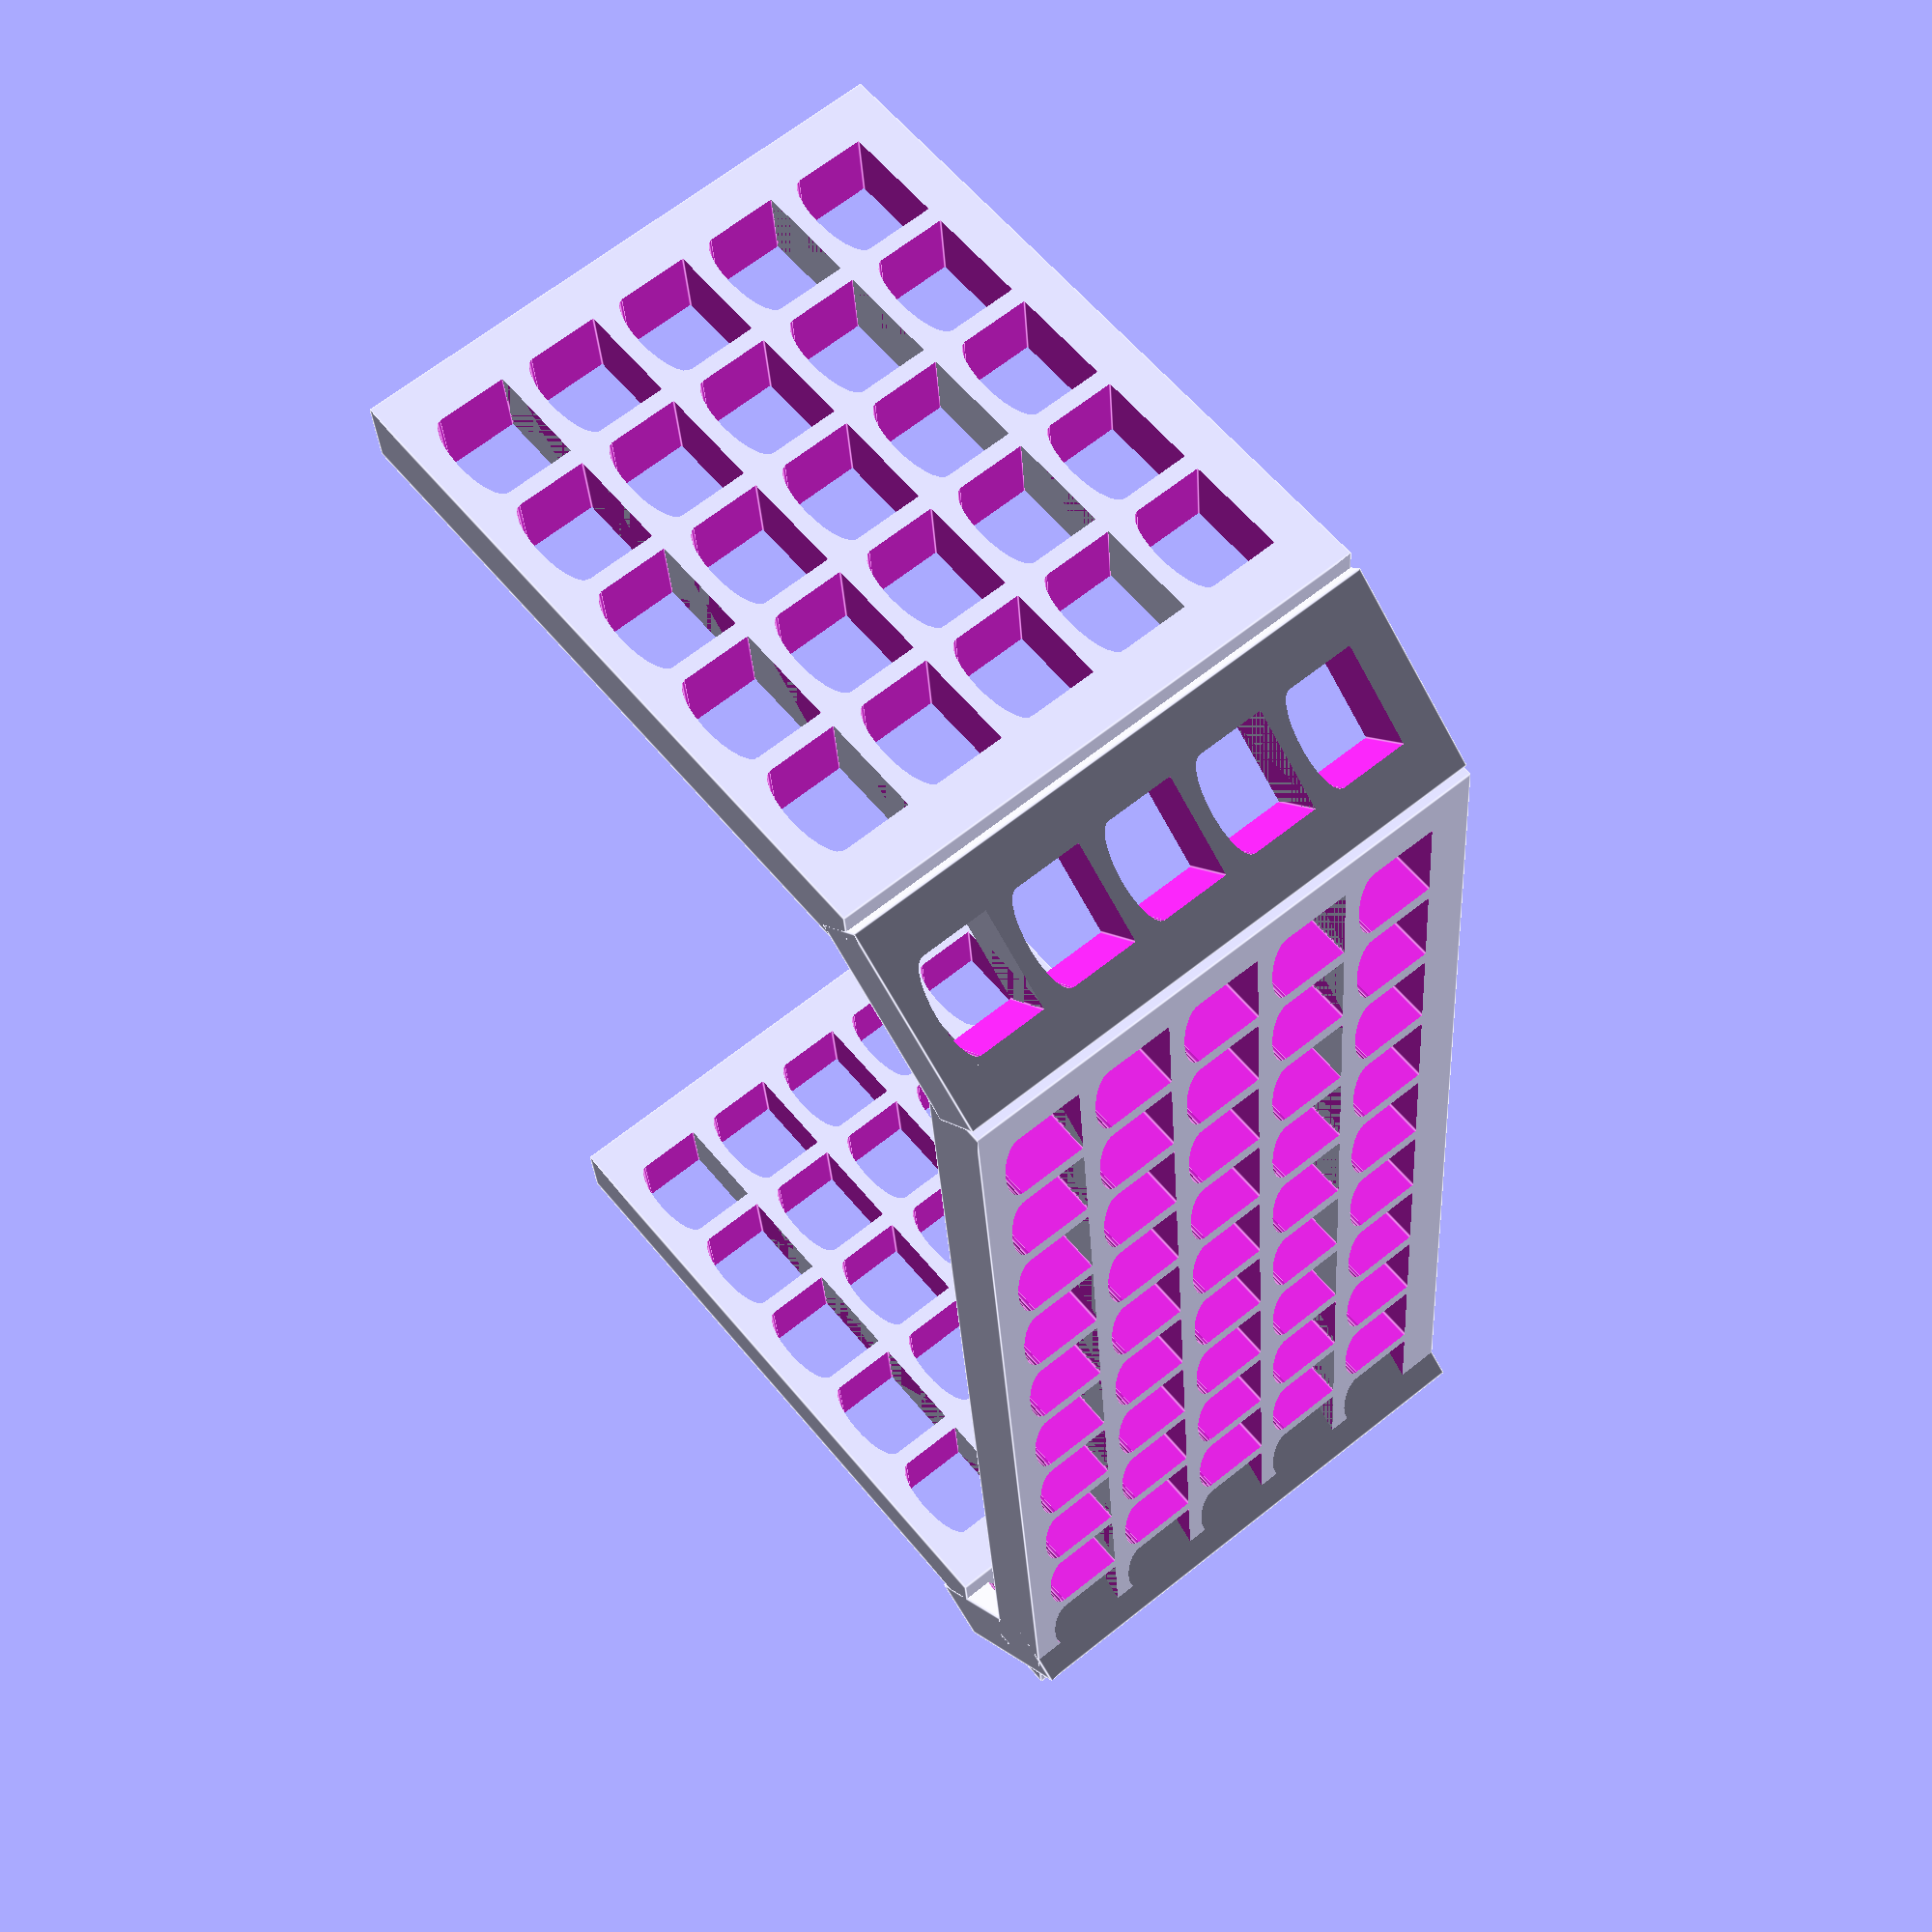
<openscad>
// Generated by SolidPython 1.1.3 on 2024-07-04 03:45:56
$fn = 25;


union() {
	scale(v = [1, 3, 1]) {
		difference() {
			translate(v = [-6, -1.5000000000, -5]) {
				cube(size = [75.0000000000, 1.3333333333, 32.5000000000]);
			}
			rotate(a = [90, 0, 0]) {
				union() {
					difference() {
						translate(v = [-3.0000000000, -2.5000000000, 0]) {
							cube(size = [6.0000000000, 5.0000000000, 1.9000000000]);
						}
						translate(v = [0, 1.5000000000, -0.3000000000]) {
							difference() {
								translate(v = [-3.3000000000, 0, 0.2000000000]) {
									cube(size = [6.6000000000, 1.9000000000, 2.5000000000]);
								}
								scale(v = [6.0000000000, 1.9000000000, 1]) {
									cylinder(h = 5.0000000000, r = 0.5000000000);
								}
							}
						}
					}
					translate(v = [7.0000000000, 0, 0]) {
						difference() {
							translate(v = [-3.0000000000, -2.5000000000, 0]) {
								cube(size = [6.0000000000, 5.0000000000, 1.9000000000]);
							}
							translate(v = [0, 1.5000000000, -0.3000000000]) {
								difference() {
									translate(v = [-3.3000000000, 0, 0.2000000000]) {
										cube(size = [6.6000000000, 1.9000000000, 2.5000000000]);
									}
									scale(v = [6.0000000000, 1.9000000000, 1]) {
										cylinder(h = 5.0000000000, r = 0.5000000000);
									}
								}
							}
						}
					}
					translate(v = [14.0000000000, 0, 0]) {
						difference() {
							translate(v = [-3.0000000000, -2.5000000000, 0]) {
								cube(size = [6.0000000000, 5.0000000000, 1.9000000000]);
							}
							translate(v = [0, 1.5000000000, -0.3000000000]) {
								difference() {
									translate(v = [-3.3000000000, 0, 0.2000000000]) {
										cube(size = [6.6000000000, 1.9000000000, 2.5000000000]);
									}
									scale(v = [6.0000000000, 1.9000000000, 1]) {
										cylinder(h = 5.0000000000, r = 0.5000000000);
									}
								}
							}
						}
					}
					translate(v = [21.0000000000, 0, 0]) {
						difference() {
							translate(v = [-3.0000000000, -2.5000000000, 0]) {
								cube(size = [6.0000000000, 5.0000000000, 1.9000000000]);
							}
							translate(v = [0, 1.5000000000, -0.3000000000]) {
								difference() {
									translate(v = [-3.3000000000, 0, 0.2000000000]) {
										cube(size = [6.6000000000, 1.9000000000, 2.5000000000]);
									}
									scale(v = [6.0000000000, 1.9000000000, 1]) {
										cylinder(h = 5.0000000000, r = 0.5000000000);
									}
								}
							}
						}
					}
					translate(v = [28.0000000000, 0, 0]) {
						difference() {
							translate(v = [-3.0000000000, -2.5000000000, 0]) {
								cube(size = [6.0000000000, 5.0000000000, 1.9000000000]);
							}
							translate(v = [0, 1.5000000000, -0.3000000000]) {
								difference() {
									translate(v = [-3.3000000000, 0, 0.2000000000]) {
										cube(size = [6.6000000000, 1.9000000000, 2.5000000000]);
									}
									scale(v = [6.0000000000, 1.9000000000, 1]) {
										cylinder(h = 5.0000000000, r = 0.5000000000);
									}
								}
							}
						}
					}
					translate(v = [35.0000000000, 0, 0]) {
						difference() {
							translate(v = [-3.0000000000, -2.5000000000, 0]) {
								cube(size = [6.0000000000, 5.0000000000, 1.9000000000]);
							}
							translate(v = [0, 1.5000000000, -0.3000000000]) {
								difference() {
									translate(v = [-3.3000000000, 0, 0.2000000000]) {
										cube(size = [6.6000000000, 1.9000000000, 2.5000000000]);
									}
									scale(v = [6.0000000000, 1.9000000000, 1]) {
										cylinder(h = 5.0000000000, r = 0.5000000000);
									}
								}
							}
						}
					}
					translate(v = [42.0000000000, 0, 0]) {
						difference() {
							translate(v = [-3.0000000000, -2.5000000000, 0]) {
								cube(size = [6.0000000000, 5.0000000000, 1.9000000000]);
							}
							translate(v = [0, 1.5000000000, -0.3000000000]) {
								difference() {
									translate(v = [-3.3000000000, 0, 0.2000000000]) {
										cube(size = [6.6000000000, 1.9000000000, 2.5000000000]);
									}
									scale(v = [6.0000000000, 1.9000000000, 1]) {
										cylinder(h = 5.0000000000, r = 0.5000000000);
									}
								}
							}
						}
					}
					translate(v = [49.0000000000, 0, 0]) {
						difference() {
							translate(v = [-3.0000000000, -2.5000000000, 0]) {
								cube(size = [6.0000000000, 5.0000000000, 1.9000000000]);
							}
							translate(v = [0, 1.5000000000, -0.3000000000]) {
								difference() {
									translate(v = [-3.3000000000, 0, 0.2000000000]) {
										cube(size = [6.6000000000, 1.9000000000, 2.5000000000]);
									}
									scale(v = [6.0000000000, 1.9000000000, 1]) {
										cylinder(h = 5.0000000000, r = 0.5000000000);
									}
								}
							}
						}
					}
					translate(v = [56.0000000000, 0, 0]) {
						difference() {
							translate(v = [-3.0000000000, -2.5000000000, 0]) {
								cube(size = [6.0000000000, 5.0000000000, 1.9000000000]);
							}
							translate(v = [0, 1.5000000000, -0.3000000000]) {
								difference() {
									translate(v = [-3.3000000000, 0, 0.2000000000]) {
										cube(size = [6.6000000000, 1.9000000000, 2.5000000000]);
									}
									scale(v = [6.0000000000, 1.9000000000, 1]) {
										cylinder(h = 5.0000000000, r = 0.5000000000);
									}
								}
							}
						}
					}
					translate(v = [63.0000000000, 0, 0]) {
						difference() {
							translate(v = [-3.0000000000, -2.5000000000, 0]) {
								cube(size = [6.0000000000, 5.0000000000, 1.9000000000]);
							}
							translate(v = [0, 1.5000000000, -0.3000000000]) {
								difference() {
									translate(v = [-3.3000000000, 0, 0.2000000000]) {
										cube(size = [6.6000000000, 1.9000000000, 2.5000000000]);
									}
									scale(v = [6.0000000000, 1.9000000000, 1]) {
										cylinder(h = 5.0000000000, r = 0.5000000000);
									}
								}
							}
						}
					}
					translate(v = [0, 5.9000000000, 0]) {
						union() {
							difference() {
								translate(v = [-3.0000000000, -2.5000000000, 0]) {
									cube(size = [6.0000000000, 5.0000000000, 1.9000000000]);
								}
								translate(v = [0, 1.5000000000, -0.3000000000]) {
									difference() {
										translate(v = [-3.3000000000, 0, 0.2000000000]) {
											cube(size = [6.6000000000, 1.9000000000, 2.5000000000]);
										}
										scale(v = [6.0000000000, 1.9000000000, 1]) {
											cylinder(h = 5.0000000000, r = 0.5000000000);
										}
									}
								}
							}
							translate(v = [7.0000000000, 0, 0]) {
								difference() {
									translate(v = [-3.0000000000, -2.5000000000, 0]) {
										cube(size = [6.0000000000, 5.0000000000, 1.9000000000]);
									}
									translate(v = [0, 1.5000000000, -0.3000000000]) {
										difference() {
											translate(v = [-3.3000000000, 0, 0.2000000000]) {
												cube(size = [6.6000000000, 1.9000000000, 2.5000000000]);
											}
											scale(v = [6.0000000000, 1.9000000000, 1]) {
												cylinder(h = 5.0000000000, r = 0.5000000000);
											}
										}
									}
								}
							}
							translate(v = [14.0000000000, 0, 0]) {
								difference() {
									translate(v = [-3.0000000000, -2.5000000000, 0]) {
										cube(size = [6.0000000000, 5.0000000000, 1.9000000000]);
									}
									translate(v = [0, 1.5000000000, -0.3000000000]) {
										difference() {
											translate(v = [-3.3000000000, 0, 0.2000000000]) {
												cube(size = [6.6000000000, 1.9000000000, 2.5000000000]);
											}
											scale(v = [6.0000000000, 1.9000000000, 1]) {
												cylinder(h = 5.0000000000, r = 0.5000000000);
											}
										}
									}
								}
							}
							translate(v = [21.0000000000, 0, 0]) {
								difference() {
									translate(v = [-3.0000000000, -2.5000000000, 0]) {
										cube(size = [6.0000000000, 5.0000000000, 1.9000000000]);
									}
									translate(v = [0, 1.5000000000, -0.3000000000]) {
										difference() {
											translate(v = [-3.3000000000, 0, 0.2000000000]) {
												cube(size = [6.6000000000, 1.9000000000, 2.5000000000]);
											}
											scale(v = [6.0000000000, 1.9000000000, 1]) {
												cylinder(h = 5.0000000000, r = 0.5000000000);
											}
										}
									}
								}
							}
							translate(v = [28.0000000000, 0, 0]) {
								difference() {
									translate(v = [-3.0000000000, -2.5000000000, 0]) {
										cube(size = [6.0000000000, 5.0000000000, 1.9000000000]);
									}
									translate(v = [0, 1.5000000000, -0.3000000000]) {
										difference() {
											translate(v = [-3.3000000000, 0, 0.2000000000]) {
												cube(size = [6.6000000000, 1.9000000000, 2.5000000000]);
											}
											scale(v = [6.0000000000, 1.9000000000, 1]) {
												cylinder(h = 5.0000000000, r = 0.5000000000);
											}
										}
									}
								}
							}
							translate(v = [35.0000000000, 0, 0]) {
								difference() {
									translate(v = [-3.0000000000, -2.5000000000, 0]) {
										cube(size = [6.0000000000, 5.0000000000, 1.9000000000]);
									}
									translate(v = [0, 1.5000000000, -0.3000000000]) {
										difference() {
											translate(v = [-3.3000000000, 0, 0.2000000000]) {
												cube(size = [6.6000000000, 1.9000000000, 2.5000000000]);
											}
											scale(v = [6.0000000000, 1.9000000000, 1]) {
												cylinder(h = 5.0000000000, r = 0.5000000000);
											}
										}
									}
								}
							}
							translate(v = [42.0000000000, 0, 0]) {
								difference() {
									translate(v = [-3.0000000000, -2.5000000000, 0]) {
										cube(size = [6.0000000000, 5.0000000000, 1.9000000000]);
									}
									translate(v = [0, 1.5000000000, -0.3000000000]) {
										difference() {
											translate(v = [-3.3000000000, 0, 0.2000000000]) {
												cube(size = [6.6000000000, 1.9000000000, 2.5000000000]);
											}
											scale(v = [6.0000000000, 1.9000000000, 1]) {
												cylinder(h = 5.0000000000, r = 0.5000000000);
											}
										}
									}
								}
							}
							translate(v = [49.0000000000, 0, 0]) {
								difference() {
									translate(v = [-3.0000000000, -2.5000000000, 0]) {
										cube(size = [6.0000000000, 5.0000000000, 1.9000000000]);
									}
									translate(v = [0, 1.5000000000, -0.3000000000]) {
										difference() {
											translate(v = [-3.3000000000, 0, 0.2000000000]) {
												cube(size = [6.6000000000, 1.9000000000, 2.5000000000]);
											}
											scale(v = [6.0000000000, 1.9000000000, 1]) {
												cylinder(h = 5.0000000000, r = 0.5000000000);
											}
										}
									}
								}
							}
							translate(v = [56.0000000000, 0, 0]) {
								difference() {
									translate(v = [-3.0000000000, -2.5000000000, 0]) {
										cube(size = [6.0000000000, 5.0000000000, 1.9000000000]);
									}
									translate(v = [0, 1.5000000000, -0.3000000000]) {
										difference() {
											translate(v = [-3.3000000000, 0, 0.2000000000]) {
												cube(size = [6.6000000000, 1.9000000000, 2.5000000000]);
											}
											scale(v = [6.0000000000, 1.9000000000, 1]) {
												cylinder(h = 5.0000000000, r = 0.5000000000);
											}
										}
									}
								}
							}
							translate(v = [63.0000000000, 0, 0]) {
								difference() {
									translate(v = [-3.0000000000, -2.5000000000, 0]) {
										cube(size = [6.0000000000, 5.0000000000, 1.9000000000]);
									}
									translate(v = [0, 1.5000000000, -0.3000000000]) {
										difference() {
											translate(v = [-3.3000000000, 0, 0.2000000000]) {
												cube(size = [6.6000000000, 1.9000000000, 2.5000000000]);
											}
											scale(v = [6.0000000000, 1.9000000000, 1]) {
												cylinder(h = 5.0000000000, r = 0.5000000000);
											}
										}
									}
								}
							}
						}
					}
					translate(v = [0, 11.8000000000, 0]) {
						union() {
							difference() {
								translate(v = [-3.0000000000, -2.5000000000, 0]) {
									cube(size = [6.0000000000, 5.0000000000, 1.9000000000]);
								}
								translate(v = [0, 1.5000000000, -0.3000000000]) {
									difference() {
										translate(v = [-3.3000000000, 0, 0.2000000000]) {
											cube(size = [6.6000000000, 1.9000000000, 2.5000000000]);
										}
										scale(v = [6.0000000000, 1.9000000000, 1]) {
											cylinder(h = 5.0000000000, r = 0.5000000000);
										}
									}
								}
							}
							translate(v = [7.0000000000, 0, 0]) {
								difference() {
									translate(v = [-3.0000000000, -2.5000000000, 0]) {
										cube(size = [6.0000000000, 5.0000000000, 1.9000000000]);
									}
									translate(v = [0, 1.5000000000, -0.3000000000]) {
										difference() {
											translate(v = [-3.3000000000, 0, 0.2000000000]) {
												cube(size = [6.6000000000, 1.9000000000, 2.5000000000]);
											}
											scale(v = [6.0000000000, 1.9000000000, 1]) {
												cylinder(h = 5.0000000000, r = 0.5000000000);
											}
										}
									}
								}
							}
							translate(v = [14.0000000000, 0, 0]) {
								difference() {
									translate(v = [-3.0000000000, -2.5000000000, 0]) {
										cube(size = [6.0000000000, 5.0000000000, 1.9000000000]);
									}
									translate(v = [0, 1.5000000000, -0.3000000000]) {
										difference() {
											translate(v = [-3.3000000000, 0, 0.2000000000]) {
												cube(size = [6.6000000000, 1.9000000000, 2.5000000000]);
											}
											scale(v = [6.0000000000, 1.9000000000, 1]) {
												cylinder(h = 5.0000000000, r = 0.5000000000);
											}
										}
									}
								}
							}
							translate(v = [21.0000000000, 0, 0]) {
								difference() {
									translate(v = [-3.0000000000, -2.5000000000, 0]) {
										cube(size = [6.0000000000, 5.0000000000, 1.9000000000]);
									}
									translate(v = [0, 1.5000000000, -0.3000000000]) {
										difference() {
											translate(v = [-3.3000000000, 0, 0.2000000000]) {
												cube(size = [6.6000000000, 1.9000000000, 2.5000000000]);
											}
											scale(v = [6.0000000000, 1.9000000000, 1]) {
												cylinder(h = 5.0000000000, r = 0.5000000000);
											}
										}
									}
								}
							}
							translate(v = [28.0000000000, 0, 0]) {
								difference() {
									translate(v = [-3.0000000000, -2.5000000000, 0]) {
										cube(size = [6.0000000000, 5.0000000000, 1.9000000000]);
									}
									translate(v = [0, 1.5000000000, -0.3000000000]) {
										difference() {
											translate(v = [-3.3000000000, 0, 0.2000000000]) {
												cube(size = [6.6000000000, 1.9000000000, 2.5000000000]);
											}
											scale(v = [6.0000000000, 1.9000000000, 1]) {
												cylinder(h = 5.0000000000, r = 0.5000000000);
											}
										}
									}
								}
							}
							translate(v = [35.0000000000, 0, 0]) {
								difference() {
									translate(v = [-3.0000000000, -2.5000000000, 0]) {
										cube(size = [6.0000000000, 5.0000000000, 1.9000000000]);
									}
									translate(v = [0, 1.5000000000, -0.3000000000]) {
										difference() {
											translate(v = [-3.3000000000, 0, 0.2000000000]) {
												cube(size = [6.6000000000, 1.9000000000, 2.5000000000]);
											}
											scale(v = [6.0000000000, 1.9000000000, 1]) {
												cylinder(h = 5.0000000000, r = 0.5000000000);
											}
										}
									}
								}
							}
							translate(v = [42.0000000000, 0, 0]) {
								difference() {
									translate(v = [-3.0000000000, -2.5000000000, 0]) {
										cube(size = [6.0000000000, 5.0000000000, 1.9000000000]);
									}
									translate(v = [0, 1.5000000000, -0.3000000000]) {
										difference() {
											translate(v = [-3.3000000000, 0, 0.2000000000]) {
												cube(size = [6.6000000000, 1.9000000000, 2.5000000000]);
											}
											scale(v = [6.0000000000, 1.9000000000, 1]) {
												cylinder(h = 5.0000000000, r = 0.5000000000);
											}
										}
									}
								}
							}
							translate(v = [49.0000000000, 0, 0]) {
								difference() {
									translate(v = [-3.0000000000, -2.5000000000, 0]) {
										cube(size = [6.0000000000, 5.0000000000, 1.9000000000]);
									}
									translate(v = [0, 1.5000000000, -0.3000000000]) {
										difference() {
											translate(v = [-3.3000000000, 0, 0.2000000000]) {
												cube(size = [6.6000000000, 1.9000000000, 2.5000000000]);
											}
											scale(v = [6.0000000000, 1.9000000000, 1]) {
												cylinder(h = 5.0000000000, r = 0.5000000000);
											}
										}
									}
								}
							}
							translate(v = [56.0000000000, 0, 0]) {
								difference() {
									translate(v = [-3.0000000000, -2.5000000000, 0]) {
										cube(size = [6.0000000000, 5.0000000000, 1.9000000000]);
									}
									translate(v = [0, 1.5000000000, -0.3000000000]) {
										difference() {
											translate(v = [-3.3000000000, 0, 0.2000000000]) {
												cube(size = [6.6000000000, 1.9000000000, 2.5000000000]);
											}
											scale(v = [6.0000000000, 1.9000000000, 1]) {
												cylinder(h = 5.0000000000, r = 0.5000000000);
											}
										}
									}
								}
							}
							translate(v = [63.0000000000, 0, 0]) {
								difference() {
									translate(v = [-3.0000000000, -2.5000000000, 0]) {
										cube(size = [6.0000000000, 5.0000000000, 1.9000000000]);
									}
									translate(v = [0, 1.5000000000, -0.3000000000]) {
										difference() {
											translate(v = [-3.3000000000, 0, 0.2000000000]) {
												cube(size = [6.6000000000, 1.9000000000, 2.5000000000]);
											}
											scale(v = [6.0000000000, 1.9000000000, 1]) {
												cylinder(h = 5.0000000000, r = 0.5000000000);
											}
										}
									}
								}
							}
						}
					}
					translate(v = [0, 17.7000000000, 0]) {
						union() {
							difference() {
								translate(v = [-3.0000000000, -2.5000000000, 0]) {
									cube(size = [6.0000000000, 5.0000000000, 1.9000000000]);
								}
								translate(v = [0, 1.5000000000, -0.3000000000]) {
									difference() {
										translate(v = [-3.3000000000, 0, 0.2000000000]) {
											cube(size = [6.6000000000, 1.9000000000, 2.5000000000]);
										}
										scale(v = [6.0000000000, 1.9000000000, 1]) {
											cylinder(h = 5.0000000000, r = 0.5000000000);
										}
									}
								}
							}
							translate(v = [7.0000000000, 0, 0]) {
								difference() {
									translate(v = [-3.0000000000, -2.5000000000, 0]) {
										cube(size = [6.0000000000, 5.0000000000, 1.9000000000]);
									}
									translate(v = [0, 1.5000000000, -0.3000000000]) {
										difference() {
											translate(v = [-3.3000000000, 0, 0.2000000000]) {
												cube(size = [6.6000000000, 1.9000000000, 2.5000000000]);
											}
											scale(v = [6.0000000000, 1.9000000000, 1]) {
												cylinder(h = 5.0000000000, r = 0.5000000000);
											}
										}
									}
								}
							}
							translate(v = [14.0000000000, 0, 0]) {
								difference() {
									translate(v = [-3.0000000000, -2.5000000000, 0]) {
										cube(size = [6.0000000000, 5.0000000000, 1.9000000000]);
									}
									translate(v = [0, 1.5000000000, -0.3000000000]) {
										difference() {
											translate(v = [-3.3000000000, 0, 0.2000000000]) {
												cube(size = [6.6000000000, 1.9000000000, 2.5000000000]);
											}
											scale(v = [6.0000000000, 1.9000000000, 1]) {
												cylinder(h = 5.0000000000, r = 0.5000000000);
											}
										}
									}
								}
							}
							translate(v = [21.0000000000, 0, 0]) {
								difference() {
									translate(v = [-3.0000000000, -2.5000000000, 0]) {
										cube(size = [6.0000000000, 5.0000000000, 1.9000000000]);
									}
									translate(v = [0, 1.5000000000, -0.3000000000]) {
										difference() {
											translate(v = [-3.3000000000, 0, 0.2000000000]) {
												cube(size = [6.6000000000, 1.9000000000, 2.5000000000]);
											}
											scale(v = [6.0000000000, 1.9000000000, 1]) {
												cylinder(h = 5.0000000000, r = 0.5000000000);
											}
										}
									}
								}
							}
							translate(v = [28.0000000000, 0, 0]) {
								difference() {
									translate(v = [-3.0000000000, -2.5000000000, 0]) {
										cube(size = [6.0000000000, 5.0000000000, 1.9000000000]);
									}
									translate(v = [0, 1.5000000000, -0.3000000000]) {
										difference() {
											translate(v = [-3.3000000000, 0, 0.2000000000]) {
												cube(size = [6.6000000000, 1.9000000000, 2.5000000000]);
											}
											scale(v = [6.0000000000, 1.9000000000, 1]) {
												cylinder(h = 5.0000000000, r = 0.5000000000);
											}
										}
									}
								}
							}
							translate(v = [35.0000000000, 0, 0]) {
								difference() {
									translate(v = [-3.0000000000, -2.5000000000, 0]) {
										cube(size = [6.0000000000, 5.0000000000, 1.9000000000]);
									}
									translate(v = [0, 1.5000000000, -0.3000000000]) {
										difference() {
											translate(v = [-3.3000000000, 0, 0.2000000000]) {
												cube(size = [6.6000000000, 1.9000000000, 2.5000000000]);
											}
											scale(v = [6.0000000000, 1.9000000000, 1]) {
												cylinder(h = 5.0000000000, r = 0.5000000000);
											}
										}
									}
								}
							}
							translate(v = [42.0000000000, 0, 0]) {
								difference() {
									translate(v = [-3.0000000000, -2.5000000000, 0]) {
										cube(size = [6.0000000000, 5.0000000000, 1.9000000000]);
									}
									translate(v = [0, 1.5000000000, -0.3000000000]) {
										difference() {
											translate(v = [-3.3000000000, 0, 0.2000000000]) {
												cube(size = [6.6000000000, 1.9000000000, 2.5000000000]);
											}
											scale(v = [6.0000000000, 1.9000000000, 1]) {
												cylinder(h = 5.0000000000, r = 0.5000000000);
											}
										}
									}
								}
							}
							translate(v = [49.0000000000, 0, 0]) {
								difference() {
									translate(v = [-3.0000000000, -2.5000000000, 0]) {
										cube(size = [6.0000000000, 5.0000000000, 1.9000000000]);
									}
									translate(v = [0, 1.5000000000, -0.3000000000]) {
										difference() {
											translate(v = [-3.3000000000, 0, 0.2000000000]) {
												cube(size = [6.6000000000, 1.9000000000, 2.5000000000]);
											}
											scale(v = [6.0000000000, 1.9000000000, 1]) {
												cylinder(h = 5.0000000000, r = 0.5000000000);
											}
										}
									}
								}
							}
							translate(v = [56.0000000000, 0, 0]) {
								difference() {
									translate(v = [-3.0000000000, -2.5000000000, 0]) {
										cube(size = [6.0000000000, 5.0000000000, 1.9000000000]);
									}
									translate(v = [0, 1.5000000000, -0.3000000000]) {
										difference() {
											translate(v = [-3.3000000000, 0, 0.2000000000]) {
												cube(size = [6.6000000000, 1.9000000000, 2.5000000000]);
											}
											scale(v = [6.0000000000, 1.9000000000, 1]) {
												cylinder(h = 5.0000000000, r = 0.5000000000);
											}
										}
									}
								}
							}
							translate(v = [63.0000000000, 0, 0]) {
								difference() {
									translate(v = [-3.0000000000, -2.5000000000, 0]) {
										cube(size = [6.0000000000, 5.0000000000, 1.9000000000]);
									}
									translate(v = [0, 1.5000000000, -0.3000000000]) {
										difference() {
											translate(v = [-3.3000000000, 0, 0.2000000000]) {
												cube(size = [6.6000000000, 1.9000000000, 2.5000000000]);
											}
											scale(v = [6.0000000000, 1.9000000000, 1]) {
												cylinder(h = 5.0000000000, r = 0.5000000000);
											}
										}
									}
								}
							}
						}
					}
					translate(v = [0, 23.6000000000, 0]) {
						union() {
							difference() {
								translate(v = [-3.0000000000, -2.5000000000, 0]) {
									cube(size = [6.0000000000, 5.0000000000, 1.9000000000]);
								}
								translate(v = [0, 1.5000000000, -0.3000000000]) {
									difference() {
										translate(v = [-3.3000000000, 0, 0.2000000000]) {
											cube(size = [6.6000000000, 1.9000000000, 2.5000000000]);
										}
										scale(v = [6.0000000000, 1.9000000000, 1]) {
											cylinder(h = 5.0000000000, r = 0.5000000000);
										}
									}
								}
							}
							translate(v = [7.0000000000, 0, 0]) {
								difference() {
									translate(v = [-3.0000000000, -2.5000000000, 0]) {
										cube(size = [6.0000000000, 5.0000000000, 1.9000000000]);
									}
									translate(v = [0, 1.5000000000, -0.3000000000]) {
										difference() {
											translate(v = [-3.3000000000, 0, 0.2000000000]) {
												cube(size = [6.6000000000, 1.9000000000, 2.5000000000]);
											}
											scale(v = [6.0000000000, 1.9000000000, 1]) {
												cylinder(h = 5.0000000000, r = 0.5000000000);
											}
										}
									}
								}
							}
							translate(v = [14.0000000000, 0, 0]) {
								difference() {
									translate(v = [-3.0000000000, -2.5000000000, 0]) {
										cube(size = [6.0000000000, 5.0000000000, 1.9000000000]);
									}
									translate(v = [0, 1.5000000000, -0.3000000000]) {
										difference() {
											translate(v = [-3.3000000000, 0, 0.2000000000]) {
												cube(size = [6.6000000000, 1.9000000000, 2.5000000000]);
											}
											scale(v = [6.0000000000, 1.9000000000, 1]) {
												cylinder(h = 5.0000000000, r = 0.5000000000);
											}
										}
									}
								}
							}
							translate(v = [21.0000000000, 0, 0]) {
								difference() {
									translate(v = [-3.0000000000, -2.5000000000, 0]) {
										cube(size = [6.0000000000, 5.0000000000, 1.9000000000]);
									}
									translate(v = [0, 1.5000000000, -0.3000000000]) {
										difference() {
											translate(v = [-3.3000000000, 0, 0.2000000000]) {
												cube(size = [6.6000000000, 1.9000000000, 2.5000000000]);
											}
											scale(v = [6.0000000000, 1.9000000000, 1]) {
												cylinder(h = 5.0000000000, r = 0.5000000000);
											}
										}
									}
								}
							}
							translate(v = [28.0000000000, 0, 0]) {
								difference() {
									translate(v = [-3.0000000000, -2.5000000000, 0]) {
										cube(size = [6.0000000000, 5.0000000000, 1.9000000000]);
									}
									translate(v = [0, 1.5000000000, -0.3000000000]) {
										difference() {
											translate(v = [-3.3000000000, 0, 0.2000000000]) {
												cube(size = [6.6000000000, 1.9000000000, 2.5000000000]);
											}
											scale(v = [6.0000000000, 1.9000000000, 1]) {
												cylinder(h = 5.0000000000, r = 0.5000000000);
											}
										}
									}
								}
							}
							translate(v = [35.0000000000, 0, 0]) {
								difference() {
									translate(v = [-3.0000000000, -2.5000000000, 0]) {
										cube(size = [6.0000000000, 5.0000000000, 1.9000000000]);
									}
									translate(v = [0, 1.5000000000, -0.3000000000]) {
										difference() {
											translate(v = [-3.3000000000, 0, 0.2000000000]) {
												cube(size = [6.6000000000, 1.9000000000, 2.5000000000]);
											}
											scale(v = [6.0000000000, 1.9000000000, 1]) {
												cylinder(h = 5.0000000000, r = 0.5000000000);
											}
										}
									}
								}
							}
							translate(v = [42.0000000000, 0, 0]) {
								difference() {
									translate(v = [-3.0000000000, -2.5000000000, 0]) {
										cube(size = [6.0000000000, 5.0000000000, 1.9000000000]);
									}
									translate(v = [0, 1.5000000000, -0.3000000000]) {
										difference() {
											translate(v = [-3.3000000000, 0, 0.2000000000]) {
												cube(size = [6.6000000000, 1.9000000000, 2.5000000000]);
											}
											scale(v = [6.0000000000, 1.9000000000, 1]) {
												cylinder(h = 5.0000000000, r = 0.5000000000);
											}
										}
									}
								}
							}
							translate(v = [49.0000000000, 0, 0]) {
								difference() {
									translate(v = [-3.0000000000, -2.5000000000, 0]) {
										cube(size = [6.0000000000, 5.0000000000, 1.9000000000]);
									}
									translate(v = [0, 1.5000000000, -0.3000000000]) {
										difference() {
											translate(v = [-3.3000000000, 0, 0.2000000000]) {
												cube(size = [6.6000000000, 1.9000000000, 2.5000000000]);
											}
											scale(v = [6.0000000000, 1.9000000000, 1]) {
												cylinder(h = 5.0000000000, r = 0.5000000000);
											}
										}
									}
								}
							}
							translate(v = [56.0000000000, 0, 0]) {
								difference() {
									translate(v = [-3.0000000000, -2.5000000000, 0]) {
										cube(size = [6.0000000000, 5.0000000000, 1.9000000000]);
									}
									translate(v = [0, 1.5000000000, -0.3000000000]) {
										difference() {
											translate(v = [-3.3000000000, 0, 0.2000000000]) {
												cube(size = [6.6000000000, 1.9000000000, 2.5000000000]);
											}
											scale(v = [6.0000000000, 1.9000000000, 1]) {
												cylinder(h = 5.0000000000, r = 0.5000000000);
											}
										}
									}
								}
							}
							translate(v = [63.0000000000, 0, 0]) {
								difference() {
									translate(v = [-3.0000000000, -2.5000000000, 0]) {
										cube(size = [6.0000000000, 5.0000000000, 1.9000000000]);
									}
									translate(v = [0, 1.5000000000, -0.3000000000]) {
										difference() {
											translate(v = [-3.3000000000, 0, 0.2000000000]) {
												cube(size = [6.6000000000, 1.9000000000, 2.5000000000]);
											}
											scale(v = [6.0000000000, 1.9000000000, 1]) {
												cylinder(h = 5.0000000000, r = 0.5000000000);
											}
										}
									}
								}
							}
						}
					}
				}
			}
		}
	}
	translate(v = [-11, -16, 0]) {
		rotate(a = [0, 0, -90]) {
			scale(v = [1, 3, 1]) {
				difference() {
					translate(v = [-6, -1.5000000000, -5]) {
						cube(size = [40.0000000000, 1.3333333333, 32.5000000000]);
					}
					rotate(a = [90, 0, 0]) {
						union() {
							difference() {
								translate(v = [-3.0000000000, -2.5000000000, 0]) {
									cube(size = [6.0000000000, 5.0000000000, 1.9000000000]);
								}
								translate(v = [0, 1.5000000000, -0.3000000000]) {
									difference() {
										translate(v = [-3.3000000000, 0, 0.2000000000]) {
											cube(size = [6.6000000000, 1.9000000000, 2.5000000000]);
										}
										scale(v = [6.0000000000, 1.9000000000, 1]) {
											cylinder(h = 5.0000000000, r = 0.5000000000);
										}
									}
								}
							}
							translate(v = [7.0000000000, 0, 0]) {
								difference() {
									translate(v = [-3.0000000000, -2.5000000000, 0]) {
										cube(size = [6.0000000000, 5.0000000000, 1.9000000000]);
									}
									translate(v = [0, 1.5000000000, -0.3000000000]) {
										difference() {
											translate(v = [-3.3000000000, 0, 0.2000000000]) {
												cube(size = [6.6000000000, 1.9000000000, 2.5000000000]);
											}
											scale(v = [6.0000000000, 1.9000000000, 1]) {
												cylinder(h = 5.0000000000, r = 0.5000000000);
											}
										}
									}
								}
							}
							translate(v = [14.0000000000, 0, 0]) {
								difference() {
									translate(v = [-3.0000000000, -2.5000000000, 0]) {
										cube(size = [6.0000000000, 5.0000000000, 1.9000000000]);
									}
									translate(v = [0, 1.5000000000, -0.3000000000]) {
										difference() {
											translate(v = [-3.3000000000, 0, 0.2000000000]) {
												cube(size = [6.6000000000, 1.9000000000, 2.5000000000]);
											}
											scale(v = [6.0000000000, 1.9000000000, 1]) {
												cylinder(h = 5.0000000000, r = 0.5000000000);
											}
										}
									}
								}
							}
							translate(v = [21.0000000000, 0, 0]) {
								difference() {
									translate(v = [-3.0000000000, -2.5000000000, 0]) {
										cube(size = [6.0000000000, 5.0000000000, 1.9000000000]);
									}
									translate(v = [0, 1.5000000000, -0.3000000000]) {
										difference() {
											translate(v = [-3.3000000000, 0, 0.2000000000]) {
												cube(size = [6.6000000000, 1.9000000000, 2.5000000000]);
											}
											scale(v = [6.0000000000, 1.9000000000, 1]) {
												cylinder(h = 5.0000000000, r = 0.5000000000);
											}
										}
									}
								}
							}
							translate(v = [28.0000000000, 0, 0]) {
								difference() {
									translate(v = [-3.0000000000, -2.5000000000, 0]) {
										cube(size = [6.0000000000, 5.0000000000, 1.9000000000]);
									}
									translate(v = [0, 1.5000000000, -0.3000000000]) {
										difference() {
											translate(v = [-3.3000000000, 0, 0.2000000000]) {
												cube(size = [6.6000000000, 1.9000000000, 2.5000000000]);
											}
											scale(v = [6.0000000000, 1.9000000000, 1]) {
												cylinder(h = 5.0000000000, r = 0.5000000000);
											}
										}
									}
								}
							}
							translate(v = [0, 5.9000000000, 0]) {
								union() {
									difference() {
										translate(v = [-3.0000000000, -2.5000000000, 0]) {
											cube(size = [6.0000000000, 5.0000000000, 1.9000000000]);
										}
										translate(v = [0, 1.5000000000, -0.3000000000]) {
											difference() {
												translate(v = [-3.3000000000, 0, 0.2000000000]) {
													cube(size = [6.6000000000, 1.9000000000, 2.5000000000]);
												}
												scale(v = [6.0000000000, 1.9000000000, 1]) {
													cylinder(h = 5.0000000000, r = 0.5000000000);
												}
											}
										}
									}
									translate(v = [7.0000000000, 0, 0]) {
										difference() {
											translate(v = [-3.0000000000, -2.5000000000, 0]) {
												cube(size = [6.0000000000, 5.0000000000, 1.9000000000]);
											}
											translate(v = [0, 1.5000000000, -0.3000000000]) {
												difference() {
													translate(v = [-3.3000000000, 0, 0.2000000000]) {
														cube(size = [6.6000000000, 1.9000000000, 2.5000000000]);
													}
													scale(v = [6.0000000000, 1.9000000000, 1]) {
														cylinder(h = 5.0000000000, r = 0.5000000000);
													}
												}
											}
										}
									}
									translate(v = [14.0000000000, 0, 0]) {
										difference() {
											translate(v = [-3.0000000000, -2.5000000000, 0]) {
												cube(size = [6.0000000000, 5.0000000000, 1.9000000000]);
											}
											translate(v = [0, 1.5000000000, -0.3000000000]) {
												difference() {
													translate(v = [-3.3000000000, 0, 0.2000000000]) {
														cube(size = [6.6000000000, 1.9000000000, 2.5000000000]);
													}
													scale(v = [6.0000000000, 1.9000000000, 1]) {
														cylinder(h = 5.0000000000, r = 0.5000000000);
													}
												}
											}
										}
									}
									translate(v = [21.0000000000, 0, 0]) {
										difference() {
											translate(v = [-3.0000000000, -2.5000000000, 0]) {
												cube(size = [6.0000000000, 5.0000000000, 1.9000000000]);
											}
											translate(v = [0, 1.5000000000, -0.3000000000]) {
												difference() {
													translate(v = [-3.3000000000, 0, 0.2000000000]) {
														cube(size = [6.6000000000, 1.9000000000, 2.5000000000]);
													}
													scale(v = [6.0000000000, 1.9000000000, 1]) {
														cylinder(h = 5.0000000000, r = 0.5000000000);
													}
												}
											}
										}
									}
									translate(v = [28.0000000000, 0, 0]) {
										difference() {
											translate(v = [-3.0000000000, -2.5000000000, 0]) {
												cube(size = [6.0000000000, 5.0000000000, 1.9000000000]);
											}
											translate(v = [0, 1.5000000000, -0.3000000000]) {
												difference() {
													translate(v = [-3.3000000000, 0, 0.2000000000]) {
														cube(size = [6.6000000000, 1.9000000000, 2.5000000000]);
													}
													scale(v = [6.0000000000, 1.9000000000, 1]) {
														cylinder(h = 5.0000000000, r = 0.5000000000);
													}
												}
											}
										}
									}
								}
							}
							translate(v = [0, 11.8000000000, 0]) {
								union() {
									difference() {
										translate(v = [-3.0000000000, -2.5000000000, 0]) {
											cube(size = [6.0000000000, 5.0000000000, 1.9000000000]);
										}
										translate(v = [0, 1.5000000000, -0.3000000000]) {
											difference() {
												translate(v = [-3.3000000000, 0, 0.2000000000]) {
													cube(size = [6.6000000000, 1.9000000000, 2.5000000000]);
												}
												scale(v = [6.0000000000, 1.9000000000, 1]) {
													cylinder(h = 5.0000000000, r = 0.5000000000);
												}
											}
										}
									}
									translate(v = [7.0000000000, 0, 0]) {
										difference() {
											translate(v = [-3.0000000000, -2.5000000000, 0]) {
												cube(size = [6.0000000000, 5.0000000000, 1.9000000000]);
											}
											translate(v = [0, 1.5000000000, -0.3000000000]) {
												difference() {
													translate(v = [-3.3000000000, 0, 0.2000000000]) {
														cube(size = [6.6000000000, 1.9000000000, 2.5000000000]);
													}
													scale(v = [6.0000000000, 1.9000000000, 1]) {
														cylinder(h = 5.0000000000, r = 0.5000000000);
													}
												}
											}
										}
									}
									translate(v = [14.0000000000, 0, 0]) {
										difference() {
											translate(v = [-3.0000000000, -2.5000000000, 0]) {
												cube(size = [6.0000000000, 5.0000000000, 1.9000000000]);
											}
											translate(v = [0, 1.5000000000, -0.3000000000]) {
												difference() {
													translate(v = [-3.3000000000, 0, 0.2000000000]) {
														cube(size = [6.6000000000, 1.9000000000, 2.5000000000]);
													}
													scale(v = [6.0000000000, 1.9000000000, 1]) {
														cylinder(h = 5.0000000000, r = 0.5000000000);
													}
												}
											}
										}
									}
									translate(v = [21.0000000000, 0, 0]) {
										difference() {
											translate(v = [-3.0000000000, -2.5000000000, 0]) {
												cube(size = [6.0000000000, 5.0000000000, 1.9000000000]);
											}
											translate(v = [0, 1.5000000000, -0.3000000000]) {
												difference() {
													translate(v = [-3.3000000000, 0, 0.2000000000]) {
														cube(size = [6.6000000000, 1.9000000000, 2.5000000000]);
													}
													scale(v = [6.0000000000, 1.9000000000, 1]) {
														cylinder(h = 5.0000000000, r = 0.5000000000);
													}
												}
											}
										}
									}
									translate(v = [28.0000000000, 0, 0]) {
										difference() {
											translate(v = [-3.0000000000, -2.5000000000, 0]) {
												cube(size = [6.0000000000, 5.0000000000, 1.9000000000]);
											}
											translate(v = [0, 1.5000000000, -0.3000000000]) {
												difference() {
													translate(v = [-3.3000000000, 0, 0.2000000000]) {
														cube(size = [6.6000000000, 1.9000000000, 2.5000000000]);
													}
													scale(v = [6.0000000000, 1.9000000000, 1]) {
														cylinder(h = 5.0000000000, r = 0.5000000000);
													}
												}
											}
										}
									}
								}
							}
							translate(v = [0, 17.7000000000, 0]) {
								union() {
									difference() {
										translate(v = [-3.0000000000, -2.5000000000, 0]) {
											cube(size = [6.0000000000, 5.0000000000, 1.9000000000]);
										}
										translate(v = [0, 1.5000000000, -0.3000000000]) {
											difference() {
												translate(v = [-3.3000000000, 0, 0.2000000000]) {
													cube(size = [6.6000000000, 1.9000000000, 2.5000000000]);
												}
												scale(v = [6.0000000000, 1.9000000000, 1]) {
													cylinder(h = 5.0000000000, r = 0.5000000000);
												}
											}
										}
									}
									translate(v = [7.0000000000, 0, 0]) {
										difference() {
											translate(v = [-3.0000000000, -2.5000000000, 0]) {
												cube(size = [6.0000000000, 5.0000000000, 1.9000000000]);
											}
											translate(v = [0, 1.5000000000, -0.3000000000]) {
												difference() {
													translate(v = [-3.3000000000, 0, 0.2000000000]) {
														cube(size = [6.6000000000, 1.9000000000, 2.5000000000]);
													}
													scale(v = [6.0000000000, 1.9000000000, 1]) {
														cylinder(h = 5.0000000000, r = 0.5000000000);
													}
												}
											}
										}
									}
									translate(v = [14.0000000000, 0, 0]) {
										difference() {
											translate(v = [-3.0000000000, -2.5000000000, 0]) {
												cube(size = [6.0000000000, 5.0000000000, 1.9000000000]);
											}
											translate(v = [0, 1.5000000000, -0.3000000000]) {
												difference() {
													translate(v = [-3.3000000000, 0, 0.2000000000]) {
														cube(size = [6.6000000000, 1.9000000000, 2.5000000000]);
													}
													scale(v = [6.0000000000, 1.9000000000, 1]) {
														cylinder(h = 5.0000000000, r = 0.5000000000);
													}
												}
											}
										}
									}
									translate(v = [21.0000000000, 0, 0]) {
										difference() {
											translate(v = [-3.0000000000, -2.5000000000, 0]) {
												cube(size = [6.0000000000, 5.0000000000, 1.9000000000]);
											}
											translate(v = [0, 1.5000000000, -0.3000000000]) {
												difference() {
													translate(v = [-3.3000000000, 0, 0.2000000000]) {
														cube(size = [6.6000000000, 1.9000000000, 2.5000000000]);
													}
													scale(v = [6.0000000000, 1.9000000000, 1]) {
														cylinder(h = 5.0000000000, r = 0.5000000000);
													}
												}
											}
										}
									}
									translate(v = [28.0000000000, 0, 0]) {
										difference() {
											translate(v = [-3.0000000000, -2.5000000000, 0]) {
												cube(size = [6.0000000000, 5.0000000000, 1.9000000000]);
											}
											translate(v = [0, 1.5000000000, -0.3000000000]) {
												difference() {
													translate(v = [-3.3000000000, 0, 0.2000000000]) {
														cube(size = [6.6000000000, 1.9000000000, 2.5000000000]);
													}
													scale(v = [6.0000000000, 1.9000000000, 1]) {
														cylinder(h = 5.0000000000, r = 0.5000000000);
													}
												}
											}
										}
									}
								}
							}
							translate(v = [0, 23.6000000000, 0]) {
								union() {
									difference() {
										translate(v = [-3.0000000000, -2.5000000000, 0]) {
											cube(size = [6.0000000000, 5.0000000000, 1.9000000000]);
										}
										translate(v = [0, 1.5000000000, -0.3000000000]) {
											difference() {
												translate(v = [-3.3000000000, 0, 0.2000000000]) {
													cube(size = [6.6000000000, 1.9000000000, 2.5000000000]);
												}
												scale(v = [6.0000000000, 1.9000000000, 1]) {
													cylinder(h = 5.0000000000, r = 0.5000000000);
												}
											}
										}
									}
									translate(v = [7.0000000000, 0, 0]) {
										difference() {
											translate(v = [-3.0000000000, -2.5000000000, 0]) {
												cube(size = [6.0000000000, 5.0000000000, 1.9000000000]);
											}
											translate(v = [0, 1.5000000000, -0.3000000000]) {
												difference() {
													translate(v = [-3.3000000000, 0, 0.2000000000]) {
														cube(size = [6.6000000000, 1.9000000000, 2.5000000000]);
													}
													scale(v = [6.0000000000, 1.9000000000, 1]) {
														cylinder(h = 5.0000000000, r = 0.5000000000);
													}
												}
											}
										}
									}
									translate(v = [14.0000000000, 0, 0]) {
										difference() {
											translate(v = [-3.0000000000, -2.5000000000, 0]) {
												cube(size = [6.0000000000, 5.0000000000, 1.9000000000]);
											}
											translate(v = [0, 1.5000000000, -0.3000000000]) {
												difference() {
													translate(v = [-3.3000000000, 0, 0.2000000000]) {
														cube(size = [6.6000000000, 1.9000000000, 2.5000000000]);
													}
													scale(v = [6.0000000000, 1.9000000000, 1]) {
														cylinder(h = 5.0000000000, r = 0.5000000000);
													}
												}
											}
										}
									}
									translate(v = [21.0000000000, 0, 0]) {
										difference() {
											translate(v = [-3.0000000000, -2.5000000000, 0]) {
												cube(size = [6.0000000000, 5.0000000000, 1.9000000000]);
											}
											translate(v = [0, 1.5000000000, -0.3000000000]) {
												difference() {
													translate(v = [-3.3000000000, 0, 0.2000000000]) {
														cube(size = [6.6000000000, 1.9000000000, 2.5000000000]);
													}
													scale(v = [6.0000000000, 1.9000000000, 1]) {
														cylinder(h = 5.0000000000, r = 0.5000000000);
													}
												}
											}
										}
									}
									translate(v = [28.0000000000, 0, 0]) {
										difference() {
											translate(v = [-3.0000000000, -2.5000000000, 0]) {
												cube(size = [6.0000000000, 5.0000000000, 1.9000000000]);
											}
											translate(v = [0, 1.5000000000, -0.3000000000]) {
												difference() {
													translate(v = [-3.3000000000, 0, 0.2000000000]) {
														cube(size = [6.6000000000, 1.9000000000, 2.5000000000]);
													}
													scale(v = [6.0000000000, 1.9000000000, 1]) {
														cylinder(h = 5.0000000000, r = 0.5000000000);
													}
												}
											}
										}
									}
								}
							}
						}
					}
				}
			}
		}
	}
	translate(v = [83, 2, 0]) {
		translate(v = [-11, -16, 0]) {
			rotate(a = [0, 0, -90]) {
				scale(v = [1, 3, 1]) {
					difference() {
						translate(v = [-6, -1.5000000000, -5]) {
							cube(size = [40.0000000000, 1.3333333333, 32.5000000000]);
						}
						rotate(a = [90, 0, 0]) {
							union() {
								difference() {
									translate(v = [-3.0000000000, -2.5000000000, 0]) {
										cube(size = [6.0000000000, 5.0000000000, 1.9000000000]);
									}
									translate(v = [0, 1.5000000000, -0.3000000000]) {
										difference() {
											translate(v = [-3.3000000000, 0, 0.2000000000]) {
												cube(size = [6.6000000000, 1.9000000000, 2.5000000000]);
											}
											scale(v = [6.0000000000, 1.9000000000, 1]) {
												cylinder(h = 5.0000000000, r = 0.5000000000);
											}
										}
									}
								}
								translate(v = [7.0000000000, 0, 0]) {
									difference() {
										translate(v = [-3.0000000000, -2.5000000000, 0]) {
											cube(size = [6.0000000000, 5.0000000000, 1.9000000000]);
										}
										translate(v = [0, 1.5000000000, -0.3000000000]) {
											difference() {
												translate(v = [-3.3000000000, 0, 0.2000000000]) {
													cube(size = [6.6000000000, 1.9000000000, 2.5000000000]);
												}
												scale(v = [6.0000000000, 1.9000000000, 1]) {
													cylinder(h = 5.0000000000, r = 0.5000000000);
												}
											}
										}
									}
								}
								translate(v = [14.0000000000, 0, 0]) {
									difference() {
										translate(v = [-3.0000000000, -2.5000000000, 0]) {
											cube(size = [6.0000000000, 5.0000000000, 1.9000000000]);
										}
										translate(v = [0, 1.5000000000, -0.3000000000]) {
											difference() {
												translate(v = [-3.3000000000, 0, 0.2000000000]) {
													cube(size = [6.6000000000, 1.9000000000, 2.5000000000]);
												}
												scale(v = [6.0000000000, 1.9000000000, 1]) {
													cylinder(h = 5.0000000000, r = 0.5000000000);
												}
											}
										}
									}
								}
								translate(v = [21.0000000000, 0, 0]) {
									difference() {
										translate(v = [-3.0000000000, -2.5000000000, 0]) {
											cube(size = [6.0000000000, 5.0000000000, 1.9000000000]);
										}
										translate(v = [0, 1.5000000000, -0.3000000000]) {
											difference() {
												translate(v = [-3.3000000000, 0, 0.2000000000]) {
													cube(size = [6.6000000000, 1.9000000000, 2.5000000000]);
												}
												scale(v = [6.0000000000, 1.9000000000, 1]) {
													cylinder(h = 5.0000000000, r = 0.5000000000);
												}
											}
										}
									}
								}
								translate(v = [28.0000000000, 0, 0]) {
									difference() {
										translate(v = [-3.0000000000, -2.5000000000, 0]) {
											cube(size = [6.0000000000, 5.0000000000, 1.9000000000]);
										}
										translate(v = [0, 1.5000000000, -0.3000000000]) {
											difference() {
												translate(v = [-3.3000000000, 0, 0.2000000000]) {
													cube(size = [6.6000000000, 1.9000000000, 2.5000000000]);
												}
												scale(v = [6.0000000000, 1.9000000000, 1]) {
													cylinder(h = 5.0000000000, r = 0.5000000000);
												}
											}
										}
									}
								}
								translate(v = [0, 5.9000000000, 0]) {
									union() {
										difference() {
											translate(v = [-3.0000000000, -2.5000000000, 0]) {
												cube(size = [6.0000000000, 5.0000000000, 1.9000000000]);
											}
											translate(v = [0, 1.5000000000, -0.3000000000]) {
												difference() {
													translate(v = [-3.3000000000, 0, 0.2000000000]) {
														cube(size = [6.6000000000, 1.9000000000, 2.5000000000]);
													}
													scale(v = [6.0000000000, 1.9000000000, 1]) {
														cylinder(h = 5.0000000000, r = 0.5000000000);
													}
												}
											}
										}
										translate(v = [7.0000000000, 0, 0]) {
											difference() {
												translate(v = [-3.0000000000, -2.5000000000, 0]) {
													cube(size = [6.0000000000, 5.0000000000, 1.9000000000]);
												}
												translate(v = [0, 1.5000000000, -0.3000000000]) {
													difference() {
														translate(v = [-3.3000000000, 0, 0.2000000000]) {
															cube(size = [6.6000000000, 1.9000000000, 2.5000000000]);
														}
														scale(v = [6.0000000000, 1.9000000000, 1]) {
															cylinder(h = 5.0000000000, r = 0.5000000000);
														}
													}
												}
											}
										}
										translate(v = [14.0000000000, 0, 0]) {
											difference() {
												translate(v = [-3.0000000000, -2.5000000000, 0]) {
													cube(size = [6.0000000000, 5.0000000000, 1.9000000000]);
												}
												translate(v = [0, 1.5000000000, -0.3000000000]) {
													difference() {
														translate(v = [-3.3000000000, 0, 0.2000000000]) {
															cube(size = [6.6000000000, 1.9000000000, 2.5000000000]);
														}
														scale(v = [6.0000000000, 1.9000000000, 1]) {
															cylinder(h = 5.0000000000, r = 0.5000000000);
														}
													}
												}
											}
										}
										translate(v = [21.0000000000, 0, 0]) {
											difference() {
												translate(v = [-3.0000000000, -2.5000000000, 0]) {
													cube(size = [6.0000000000, 5.0000000000, 1.9000000000]);
												}
												translate(v = [0, 1.5000000000, -0.3000000000]) {
													difference() {
														translate(v = [-3.3000000000, 0, 0.2000000000]) {
															cube(size = [6.6000000000, 1.9000000000, 2.5000000000]);
														}
														scale(v = [6.0000000000, 1.9000000000, 1]) {
															cylinder(h = 5.0000000000, r = 0.5000000000);
														}
													}
												}
											}
										}
										translate(v = [28.0000000000, 0, 0]) {
											difference() {
												translate(v = [-3.0000000000, -2.5000000000, 0]) {
													cube(size = [6.0000000000, 5.0000000000, 1.9000000000]);
												}
												translate(v = [0, 1.5000000000, -0.3000000000]) {
													difference() {
														translate(v = [-3.3000000000, 0, 0.2000000000]) {
															cube(size = [6.6000000000, 1.9000000000, 2.5000000000]);
														}
														scale(v = [6.0000000000, 1.9000000000, 1]) {
															cylinder(h = 5.0000000000, r = 0.5000000000);
														}
													}
												}
											}
										}
									}
								}
								translate(v = [0, 11.8000000000, 0]) {
									union() {
										difference() {
											translate(v = [-3.0000000000, -2.5000000000, 0]) {
												cube(size = [6.0000000000, 5.0000000000, 1.9000000000]);
											}
											translate(v = [0, 1.5000000000, -0.3000000000]) {
												difference() {
													translate(v = [-3.3000000000, 0, 0.2000000000]) {
														cube(size = [6.6000000000, 1.9000000000, 2.5000000000]);
													}
													scale(v = [6.0000000000, 1.9000000000, 1]) {
														cylinder(h = 5.0000000000, r = 0.5000000000);
													}
												}
											}
										}
										translate(v = [7.0000000000, 0, 0]) {
											difference() {
												translate(v = [-3.0000000000, -2.5000000000, 0]) {
													cube(size = [6.0000000000, 5.0000000000, 1.9000000000]);
												}
												translate(v = [0, 1.5000000000, -0.3000000000]) {
													difference() {
														translate(v = [-3.3000000000, 0, 0.2000000000]) {
															cube(size = [6.6000000000, 1.9000000000, 2.5000000000]);
														}
														scale(v = [6.0000000000, 1.9000000000, 1]) {
															cylinder(h = 5.0000000000, r = 0.5000000000);
														}
													}
												}
											}
										}
										translate(v = [14.0000000000, 0, 0]) {
											difference() {
												translate(v = [-3.0000000000, -2.5000000000, 0]) {
													cube(size = [6.0000000000, 5.0000000000, 1.9000000000]);
												}
												translate(v = [0, 1.5000000000, -0.3000000000]) {
													difference() {
														translate(v = [-3.3000000000, 0, 0.2000000000]) {
															cube(size = [6.6000000000, 1.9000000000, 2.5000000000]);
														}
														scale(v = [6.0000000000, 1.9000000000, 1]) {
															cylinder(h = 5.0000000000, r = 0.5000000000);
														}
													}
												}
											}
										}
										translate(v = [21.0000000000, 0, 0]) {
											difference() {
												translate(v = [-3.0000000000, -2.5000000000, 0]) {
													cube(size = [6.0000000000, 5.0000000000, 1.9000000000]);
												}
												translate(v = [0, 1.5000000000, -0.3000000000]) {
													difference() {
														translate(v = [-3.3000000000, 0, 0.2000000000]) {
															cube(size = [6.6000000000, 1.9000000000, 2.5000000000]);
														}
														scale(v = [6.0000000000, 1.9000000000, 1]) {
															cylinder(h = 5.0000000000, r = 0.5000000000);
														}
													}
												}
											}
										}
										translate(v = [28.0000000000, 0, 0]) {
											difference() {
												translate(v = [-3.0000000000, -2.5000000000, 0]) {
													cube(size = [6.0000000000, 5.0000000000, 1.9000000000]);
												}
												translate(v = [0, 1.5000000000, -0.3000000000]) {
													difference() {
														translate(v = [-3.3000000000, 0, 0.2000000000]) {
															cube(size = [6.6000000000, 1.9000000000, 2.5000000000]);
														}
														scale(v = [6.0000000000, 1.9000000000, 1]) {
															cylinder(h = 5.0000000000, r = 0.5000000000);
														}
													}
												}
											}
										}
									}
								}
								translate(v = [0, 17.7000000000, 0]) {
									union() {
										difference() {
											translate(v = [-3.0000000000, -2.5000000000, 0]) {
												cube(size = [6.0000000000, 5.0000000000, 1.9000000000]);
											}
											translate(v = [0, 1.5000000000, -0.3000000000]) {
												difference() {
													translate(v = [-3.3000000000, 0, 0.2000000000]) {
														cube(size = [6.6000000000, 1.9000000000, 2.5000000000]);
													}
													scale(v = [6.0000000000, 1.9000000000, 1]) {
														cylinder(h = 5.0000000000, r = 0.5000000000);
													}
												}
											}
										}
										translate(v = [7.0000000000, 0, 0]) {
											difference() {
												translate(v = [-3.0000000000, -2.5000000000, 0]) {
													cube(size = [6.0000000000, 5.0000000000, 1.9000000000]);
												}
												translate(v = [0, 1.5000000000, -0.3000000000]) {
													difference() {
														translate(v = [-3.3000000000, 0, 0.2000000000]) {
															cube(size = [6.6000000000, 1.9000000000, 2.5000000000]);
														}
														scale(v = [6.0000000000, 1.9000000000, 1]) {
															cylinder(h = 5.0000000000, r = 0.5000000000);
														}
													}
												}
											}
										}
										translate(v = [14.0000000000, 0, 0]) {
											difference() {
												translate(v = [-3.0000000000, -2.5000000000, 0]) {
													cube(size = [6.0000000000, 5.0000000000, 1.9000000000]);
												}
												translate(v = [0, 1.5000000000, -0.3000000000]) {
													difference() {
														translate(v = [-3.3000000000, 0, 0.2000000000]) {
															cube(size = [6.6000000000, 1.9000000000, 2.5000000000]);
														}
														scale(v = [6.0000000000, 1.9000000000, 1]) {
															cylinder(h = 5.0000000000, r = 0.5000000000);
														}
													}
												}
											}
										}
										translate(v = [21.0000000000, 0, 0]) {
											difference() {
												translate(v = [-3.0000000000, -2.5000000000, 0]) {
													cube(size = [6.0000000000, 5.0000000000, 1.9000000000]);
												}
												translate(v = [0, 1.5000000000, -0.3000000000]) {
													difference() {
														translate(v = [-3.3000000000, 0, 0.2000000000]) {
															cube(size = [6.6000000000, 1.9000000000, 2.5000000000]);
														}
														scale(v = [6.0000000000, 1.9000000000, 1]) {
															cylinder(h = 5.0000000000, r = 0.5000000000);
														}
													}
												}
											}
										}
										translate(v = [28.0000000000, 0, 0]) {
											difference() {
												translate(v = [-3.0000000000, -2.5000000000, 0]) {
													cube(size = [6.0000000000, 5.0000000000, 1.9000000000]);
												}
												translate(v = [0, 1.5000000000, -0.3000000000]) {
													difference() {
														translate(v = [-3.3000000000, 0, 0.2000000000]) {
															cube(size = [6.6000000000, 1.9000000000, 2.5000000000]);
														}
														scale(v = [6.0000000000, 1.9000000000, 1]) {
															cylinder(h = 5.0000000000, r = 0.5000000000);
														}
													}
												}
											}
										}
									}
								}
								translate(v = [0, 23.6000000000, 0]) {
									union() {
										difference() {
											translate(v = [-3.0000000000, -2.5000000000, 0]) {
												cube(size = [6.0000000000, 5.0000000000, 1.9000000000]);
											}
											translate(v = [0, 1.5000000000, -0.3000000000]) {
												difference() {
													translate(v = [-3.3000000000, 0, 0.2000000000]) {
														cube(size = [6.6000000000, 1.9000000000, 2.5000000000]);
													}
													scale(v = [6.0000000000, 1.9000000000, 1]) {
														cylinder(h = 5.0000000000, r = 0.5000000000);
													}
												}
											}
										}
										translate(v = [7.0000000000, 0, 0]) {
											difference() {
												translate(v = [-3.0000000000, -2.5000000000, 0]) {
													cube(size = [6.0000000000, 5.0000000000, 1.9000000000]);
												}
												translate(v = [0, 1.5000000000, -0.3000000000]) {
													difference() {
														translate(v = [-3.3000000000, 0, 0.2000000000]) {
															cube(size = [6.6000000000, 1.9000000000, 2.5000000000]);
														}
														scale(v = [6.0000000000, 1.9000000000, 1]) {
															cylinder(h = 5.0000000000, r = 0.5000000000);
														}
													}
												}
											}
										}
										translate(v = [14.0000000000, 0, 0]) {
											difference() {
												translate(v = [-3.0000000000, -2.5000000000, 0]) {
													cube(size = [6.0000000000, 5.0000000000, 1.9000000000]);
												}
												translate(v = [0, 1.5000000000, -0.3000000000]) {
													difference() {
														translate(v = [-3.3000000000, 0, 0.2000000000]) {
															cube(size = [6.6000000000, 1.9000000000, 2.5000000000]);
														}
														scale(v = [6.0000000000, 1.9000000000, 1]) {
															cylinder(h = 5.0000000000, r = 0.5000000000);
														}
													}
												}
											}
										}
										translate(v = [21.0000000000, 0, 0]) {
											difference() {
												translate(v = [-3.0000000000, -2.5000000000, 0]) {
													cube(size = [6.0000000000, 5.0000000000, 1.9000000000]);
												}
												translate(v = [0, 1.5000000000, -0.3000000000]) {
													difference() {
														translate(v = [-3.3000000000, 0, 0.2000000000]) {
															cube(size = [6.6000000000, 1.9000000000, 2.5000000000]);
														}
														scale(v = [6.0000000000, 1.9000000000, 1]) {
															cylinder(h = 5.0000000000, r = 0.5000000000);
														}
													}
												}
											}
										}
										translate(v = [28.0000000000, 0, 0]) {
											difference() {
												translate(v = [-3.0000000000, -2.5000000000, 0]) {
													cube(size = [6.0000000000, 5.0000000000, 1.9000000000]);
												}
												translate(v = [0, 1.5000000000, -0.3000000000]) {
													difference() {
														translate(v = [-3.3000000000, 0, 0.2000000000]) {
															cube(size = [6.6000000000, 1.9000000000, 2.5000000000]);
														}
														scale(v = [6.0000000000, 1.9000000000, 1]) {
															cylinder(h = 5.0000000000, r = 0.5000000000);
														}
													}
												}
											}
										}
									}
								}
							}
						}
					}
				}
			}
		}
	}
	union() {
		translate(v = [-11, -4.7000000000, 0]) {
			rotate(a = [0, 0, 45]) {
				scale(v = [1, 3, 1]) {
					difference() {
						translate(v = [-6, -1.5000000000, -5]) {
							cube(size = [12.0000000000, 1.3333333333, 32.5000000000]);
						}
						rotate(a = [90, 0, 0]) {
							union() {
								difference() {
									translate(v = [-3.0000000000, -2.5000000000, 0]) {
										cube(size = [6.0000000000, 5.0000000000, 1.9000000000]);
									}
									translate(v = [0, 1.5000000000, -0.3000000000]) {
										difference() {
											translate(v = [-3.3000000000, 0, 0.2000000000]) {
												cube(size = [6.6000000000, 1.9000000000, 2.5000000000]);
											}
											scale(v = [6.0000000000, 1.9000000000, 1]) {
												cylinder(h = 5.0000000000, r = 0.5000000000);
											}
										}
									}
								}
								translate(v = [0, 5.9000000000, 0]) {
									difference() {
										translate(v = [-3.0000000000, -2.5000000000, 0]) {
											cube(size = [6.0000000000, 5.0000000000, 1.9000000000]);
										}
										translate(v = [0, 1.5000000000, -0.3000000000]) {
											difference() {
												translate(v = [-3.3000000000, 0, 0.2000000000]) {
													cube(size = [6.6000000000, 1.9000000000, 2.5000000000]);
												}
												scale(v = [6.0000000000, 1.9000000000, 1]) {
													cylinder(h = 5.0000000000, r = 0.5000000000);
												}
											}
										}
									}
								}
								translate(v = [0, 11.8000000000, 0]) {
									difference() {
										translate(v = [-3.0000000000, -2.5000000000, 0]) {
											cube(size = [6.0000000000, 5.0000000000, 1.9000000000]);
										}
										translate(v = [0, 1.5000000000, -0.3000000000]) {
											difference() {
												translate(v = [-3.3000000000, 0, 0.2000000000]) {
													cube(size = [6.6000000000, 1.9000000000, 2.5000000000]);
												}
												scale(v = [6.0000000000, 1.9000000000, 1]) {
													cylinder(h = 5.0000000000, r = 0.5000000000);
												}
											}
										}
									}
								}
								translate(v = [0, 17.7000000000, 0]) {
									difference() {
										translate(v = [-3.0000000000, -2.5000000000, 0]) {
											cube(size = [6.0000000000, 5.0000000000, 1.9000000000]);
										}
										translate(v = [0, 1.5000000000, -0.3000000000]) {
											difference() {
												translate(v = [-3.3000000000, 0, 0.2000000000]) {
													cube(size = [6.6000000000, 1.9000000000, 2.5000000000]);
												}
												scale(v = [6.0000000000, 1.9000000000, 1]) {
													cylinder(h = 5.0000000000, r = 0.5000000000);
												}
											}
										}
									}
								}
								translate(v = [0, 23.6000000000, 0]) {
									difference() {
										translate(v = [-3.0000000000, -2.5000000000, 0]) {
											cube(size = [6.0000000000, 5.0000000000, 1.9000000000]);
										}
										translate(v = [0, 1.5000000000, -0.3000000000]) {
											difference() {
												translate(v = [-3.3000000000, 0, 0.2000000000]) {
													cube(size = [6.6000000000, 1.9000000000, 2.5000000000]);
												}
												scale(v = [6.0000000000, 1.9000000000, 1]) {
													cylinder(h = 5.0000000000, r = 0.5000000000);
												}
											}
										}
									}
								}
							}
						}
					}
				}
			}
		}
		translate(v = [71, -3.2000000000, 0]) {
			rotate(a = [0, 0, -45]) {
				scale(v = [1, 3, 1]) {
					difference() {
						translate(v = [-6, -1.5000000000, -5]) {
							cube(size = [12.0000000000, 1.3333333333, 32.5000000000]);
						}
						rotate(a = [90, 0, 0]) {
							union() {
								difference() {
									translate(v = [-3.0000000000, -2.5000000000, 0]) {
										cube(size = [6.0000000000, 5.0000000000, 1.9000000000]);
									}
									translate(v = [0, 1.5000000000, -0.3000000000]) {
										difference() {
											translate(v = [-3.3000000000, 0, 0.2000000000]) {
												cube(size = [6.6000000000, 1.9000000000, 2.5000000000]);
											}
											scale(v = [6.0000000000, 1.9000000000, 1]) {
												cylinder(h = 5.0000000000, r = 0.5000000000);
											}
										}
									}
								}
								translate(v = [0, 5.9000000000, 0]) {
									difference() {
										translate(v = [-3.0000000000, -2.5000000000, 0]) {
											cube(size = [6.0000000000, 5.0000000000, 1.9000000000]);
										}
										translate(v = [0, 1.5000000000, -0.3000000000]) {
											difference() {
												translate(v = [-3.3000000000, 0, 0.2000000000]) {
													cube(size = [6.6000000000, 1.9000000000, 2.5000000000]);
												}
												scale(v = [6.0000000000, 1.9000000000, 1]) {
													cylinder(h = 5.0000000000, r = 0.5000000000);
												}
											}
										}
									}
								}
								translate(v = [0, 11.8000000000, 0]) {
									difference() {
										translate(v = [-3.0000000000, -2.5000000000, 0]) {
											cube(size = [6.0000000000, 5.0000000000, 1.9000000000]);
										}
										translate(v = [0, 1.5000000000, -0.3000000000]) {
											difference() {
												translate(v = [-3.3000000000, 0, 0.2000000000]) {
													cube(size = [6.6000000000, 1.9000000000, 2.5000000000]);
												}
												scale(v = [6.0000000000, 1.9000000000, 1]) {
													cylinder(h = 5.0000000000, r = 0.5000000000);
												}
											}
										}
									}
								}
								translate(v = [0, 17.7000000000, 0]) {
									difference() {
										translate(v = [-3.0000000000, -2.5000000000, 0]) {
											cube(size = [6.0000000000, 5.0000000000, 1.9000000000]);
										}
										translate(v = [0, 1.5000000000, -0.3000000000]) {
											difference() {
												translate(v = [-3.3000000000, 0, 0.2000000000]) {
													cube(size = [6.6000000000, 1.9000000000, 2.5000000000]);
												}
												scale(v = [6.0000000000, 1.9000000000, 1]) {
													cylinder(h = 5.0000000000, r = 0.5000000000);
												}
											}
										}
									}
								}
								translate(v = [0, 23.6000000000, 0]) {
									difference() {
										translate(v = [-3.0000000000, -2.5000000000, 0]) {
											cube(size = [6.0000000000, 5.0000000000, 1.9000000000]);
										}
										translate(v = [0, 1.5000000000, -0.3000000000]) {
											difference() {
												translate(v = [-3.3000000000, 0, 0.2000000000]) {
													cube(size = [6.6000000000, 1.9000000000, 2.5000000000]);
												}
												scale(v = [6.0000000000, 1.9000000000, 1]) {
													cylinder(h = 5.0000000000, r = 0.5000000000);
												}
											}
										}
									}
								}
							}
						}
					}
				}
			}
		}
	}
}
/***********************************************
*********      SolidPython code:      **********
************************************************
 
# SolidPython example code 
# Brygg Ullmer, Clemson University
# Written 2024-07-03

from solid import *  # load in SolidPython/SCAD support code; solid2?

class enoSolid:

  outGeom        = None
  radialSegments = 25

  def __init__(self, **kwargs): #all
    self.__dict__.update(kwargs) #allow class fields to be passed in constructor

  def shiftObj(self, dx, dy, dz, obj): return translate([dx, dy, dz])(obj) #convenience shift  func
  def spinObj(self,  ax, ay, az, obj): return rotate(   [ax, ay, az])(obj) #convenience rotate func
  def scaleObj(self, sx, sy, sz, obj): return scale(    [sx, sy, sz])(obj) #convenience scale  func

  def addObj(self, obj):
    if outGeom is None: outGeom  = obj
    else:               outGeom += obj

  def getGeom(self): return self.outGeom

  ############## render OpenSCAD output ##############
 
  def renderScad(self, fn, outGeomOverride = None):
    hdr = '$fn = %s;' % self.radialSegments # create a header for the export

    if outGeomOverride is None: og = self.outGeom
    else:                       og = outGeomOverride

    scad_render_to_file(og, fn, file_header=hdr) # write the .scad file

### end ###

 
 
************************************************/

</openscad>
<views>
elev=115.1 azim=264.9 roll=128.9 proj=p view=edges
</views>
